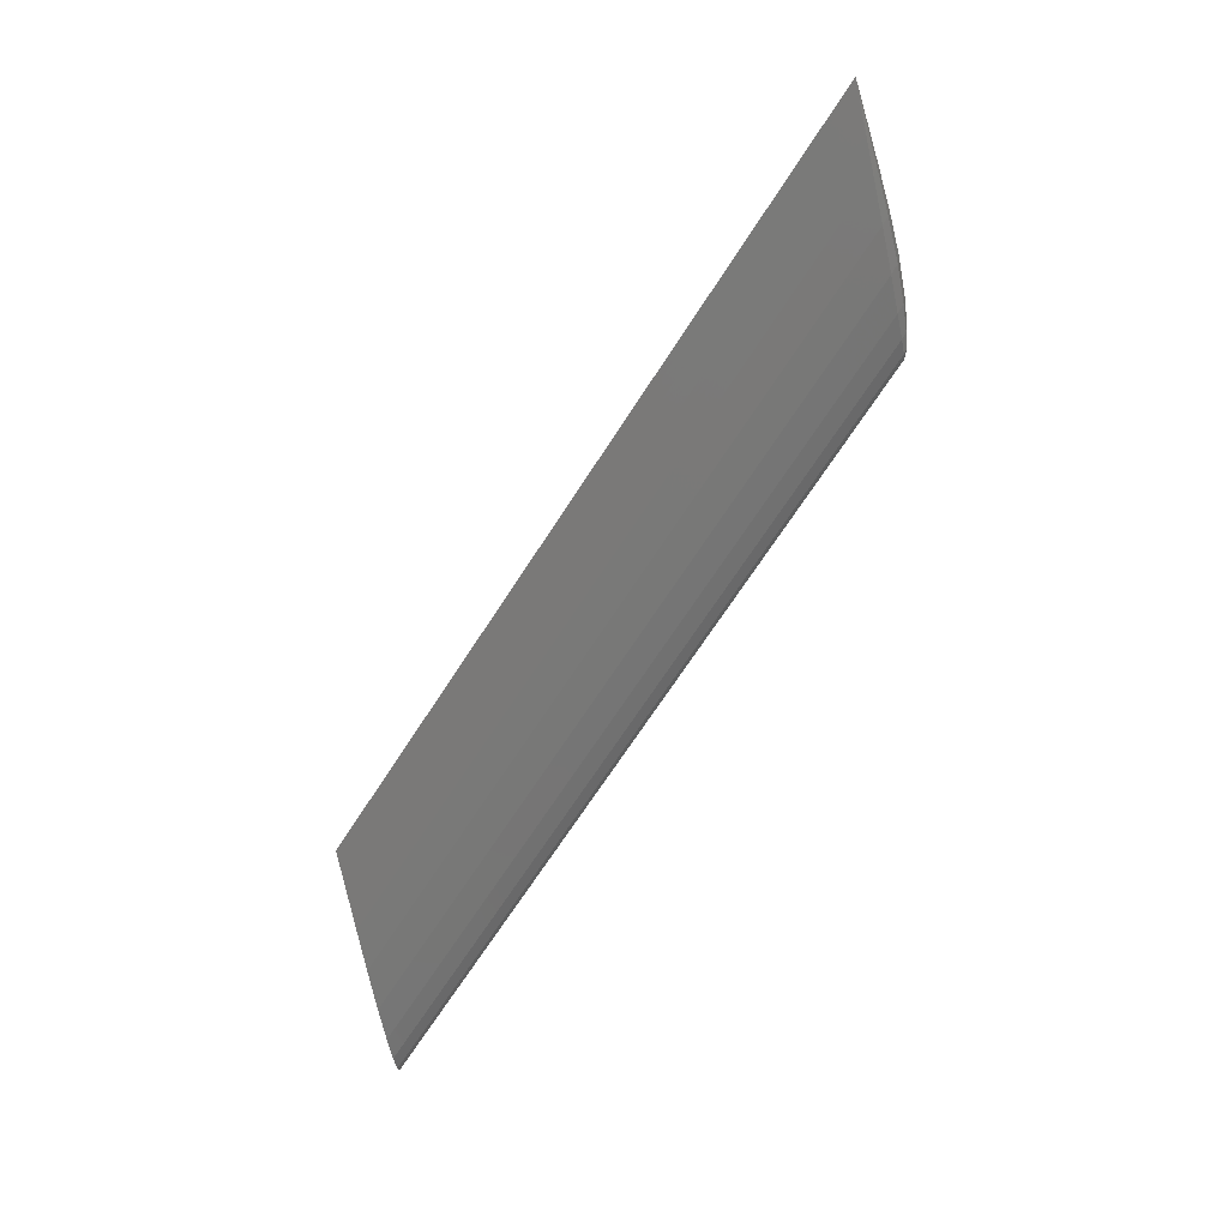
<metadata>
{"format":"stl","ext":"stl","renderer":"f3d","projection":"perspective","resolution":1024,"background":"white","views":[{"elev":-69.3,"azim":102.1,"up":"+Z"}]}
</metadata>
<code>
# stl→obj: 427 verts, 832 faces
v 20 0 0
v 20.07 0.7579 -0.07354
v 20.76 0.7579 0
v 19.31 0 -0.07354
v 18.86 0.7579 -0.2026
v 18.11 0 -0.2026
v 16.91 0.7579 -0.4137
v 16.15 0 -0.4137
v 14.09 0.7579 -0.7137
v 13.33 0 -0.7137
v 10.65 0.7579 -1.032
v 9.89 0 -1.032
v 6.435 0 -1.2
v 7.193 0.7579 -1.2
v 3.605 0 -1.077
v 4.363 0.7579 -1.077
v 1.659 0 -0.8005
v 2.417 0.7579 -0.8005
v 0.4984 0 -0.4593
v 1.256 0.7579 -0.4593
v 0 0 0
v 0.7579 0.7579 0
v 1.256 0.7579 0.4593
v 0.4984 0 0.4593
v 2.417 0.7579 0.8005
v 1.659 0 0.8005
v 4.363 0.7579 1.077
v 3.605 0 1.077
v 7.193 0.7579 1.2
v 6.435 0 1.2
v 10.65 0.7579 1.032
v 9.89 0 1.032
v 13.33 0 0.7137
v 14.09 0.7579 0.7137
v 16.15 0 0.4137
v 16.91 0.7579 0.4137
v 18.11 0 0.2026
v 18.86 0.7579 0.2026
v 19.31 0 0.07354
v 20.07 0.7579 0.07354
v 21.1 1.789 -0.07354
v 21.79 1.789 0
v 19.89 1.789 -0.2026
v 17.94 1.789 -0.4137
v 15.12 1.789 -0.7137
v 11.68 1.789 -1.032
v 8.224 1.789 -1.2
v 5.394 1.789 -1.077
v 3.448 1.789 -0.8005
v 2.287 1.789 -0.4593
v 1.789 1.789 0
v 2.287 1.789 0.4593
v 3.448 1.789 0.8005
v 5.394 1.789 1.077
v 8.224 1.789 1.2
v 11.68 1.789 1.032
v 15.12 1.789 0.7137
v 17.94 1.789 0.4137
v 19.89 1.789 0.2026
v 21.1 1.789 0.07354
v 22.48 3.173 -0.07354
v 23.17 3.173 0
v 21.28 3.173 -0.2026
v 19.32 3.173 -0.4137
v 16.51 3.173 -0.7137
v 13.06 3.173 -1.032
v 9.608 3.173 -1.2
v 6.778 3.173 -1.077
v 4.832 3.173 -0.8005
v 3.671 3.173 -0.4593
v 3.173 3.173 0
v 3.671 3.173 0.4593
v 4.832 3.173 0.8005
v 6.778 3.173 1.077
v 9.608 3.173 1.2
v 13.06 3.173 1.032
v 16.51 3.173 0.7137
v 19.32 3.173 0.4137
v 21.28 3.173 0.2026
v 22.48 3.173 0.07354
v 24.31 4.997 -0.07354
v 25 4.997 0
v 23.1 4.997 -0.2026
v 21.15 4.997 -0.4137
v 18.33 4.997 -0.7137
v 14.89 4.997 -1.032
v 11.43 4.997 -1.2
v 8.602 4.997 -1.077
v 6.656 4.997 -0.8005
v 5.495 4.997 -0.4593
v 4.997 4.997 0
v 5.495 4.997 0.4593
v 6.656 4.997 0.8005
v 8.602 4.997 1.077
v 11.43 4.997 1.2
v 14.89 4.997 1.032
v 18.33 4.997 0.7137
v 21.15 4.997 0.4137
v 23.1 4.997 0.2026
v 24.31 4.997 0.07354
v 26.65 7.344 -0.07354
v 27.34 7.344 0
v 25.45 7.344 -0.2026
v 23.49 7.344 -0.4137
v 20.68 7.344 -0.7137
v 17.23 7.344 -1.032
v 13.78 7.344 -1.2
v 10.95 7.344 -1.077
v 9.003 7.344 -0.8005
v 7.842 7.344 -0.4593
v 7.344 7.344 0
v 7.842 7.344 0.4593
v 9.003 7.344 0.8005
v 10.95 7.344 1.077
v 13.78 7.344 1.2
v 17.23 7.344 1.032
v 20.68 7.344 0.7137
v 23.49 7.344 0.4137
v 25.45 7.344 0.2026
v 26.65 7.344 0.07354
v 29.58 10.27 -0.07354
v 30.27 10.27 0
v 28.38 10.27 -0.2026
v 26.42 10.27 -0.4137
v 23.61 10.27 -0.7137
v 20.16 10.27 -1.032
v 16.71 10.27 -1.2
v 13.88 10.27 -1.077
v 11.93 10.27 -0.8005
v 10.77 10.27 -0.4593
v 10.27 10.27 0
v 10.77 10.27 0.4593
v 11.93 10.27 0.8005
v 13.88 10.27 1.077
v 16.71 10.27 1.2
v 20.16 10.27 1.032
v 23.61 10.27 0.7137
v 26.42 10.27 0.4137
v 28.38 10.27 0.2026
v 29.58 10.27 0.07354
v 33.1 13.79 -0.07354
v 33.79 13.79 0
v 31.9 13.79 -0.2026
v 29.94 13.79 -0.4137
v 27.13 13.79 -0.7137
v 23.68 13.79 -1.032
v 20.23 13.79 -1.2
v 17.4 13.79 -1.077
v 15.45 13.79 -0.8005
v 14.29 13.79 -0.4593
v 13.79 13.79 0
v 14.29 13.79 0.4593
v 15.45 13.79 0.8005
v 17.4 13.79 1.077
v 20.23 13.79 1.2
v 23.68 13.79 1.032
v 27.13 13.79 0.7137
v 29.94 13.79 0.4137
v 31.9 13.79 0.2026
v 33.1 13.79 0.07354
v 37.14 17.83 -0.07354
v 37.83 17.83 0
v 35.94 17.83 -0.2026
v 33.98 17.83 -0.4137
v 31.17 17.83 -0.7137
v 27.72 17.83 -1.032
v 24.27 17.83 -1.2
v 21.44 17.83 -1.077
v 19.49 17.83 -0.8005
v 18.33 17.83 -0.4593
v 17.83 17.83 0
v 18.33 17.83 0.4593
v 19.49 17.83 0.8005
v 21.44 17.83 1.077
v 24.27 17.83 1.2
v 27.72 17.83 1.032
v 31.17 17.83 0.7137
v 33.98 17.83 0.4137
v 35.94 17.83 0.2026
v 37.14 17.83 0.07354
v 41.54 22.23 -0.07354
v 42.23 22.23 0
v 40.34 22.23 -0.2026
v 38.39 22.23 -0.4137
v 35.57 22.23 -0.7137
v 32.12 22.23 -1.032
v 28.67 22.23 -1.2
v 25.84 22.23 -1.077
v 23.89 22.23 -0.8005
v 22.73 22.23 -0.4593
v 22.23 22.23 0
v 22.73 22.23 0.4593
v 23.89 22.23 0.8005
v 25.84 22.23 1.077
v 28.67 22.23 1.2
v 32.12 22.23 1.032
v 35.57 22.23 0.7137
v 38.39 22.23 0.4137
v 40.34 22.23 0.2026
v 41.54 22.23 0.07354
v 46.08 26.77 -0.07354
v 46.77 26.77 0
v 44.87 26.77 -0.2026
v 42.92 26.77 -0.4137
v 40.1 26.77 -0.7137
v 36.66 26.77 -1.032
v 33.2 26.77 -1.2
v 30.37 26.77 -1.077
v 28.43 26.77 -0.8005
v 27.26 26.77 -0.4593
v 26.77 26.77 0
v 27.26 26.77 0.4593
v 28.43 26.77 0.8005
v 30.37 26.77 1.077
v 33.2 26.77 1.2
v 36.66 26.77 1.032
v 40.1 26.77 0.7137
v 42.92 26.77 0.4137
v 44.87 26.77 0.2026
v 46.08 26.77 0.07354
v 50.48 31.17 -0.07354
v 51.17 31.17 0
v 49.27 31.17 -0.2026
v 47.32 31.17 -0.4137
v 44.5 31.17 -0.7137
v 41.06 31.17 -1.032
v 37.6 31.17 -1.2
v 34.77 31.17 -1.077
v 32.83 31.17 -0.8005
v 31.67 31.17 -0.4593
v 31.17 31.17 0
v 31.67 31.17 0.4593
v 32.83 31.17 0.8005
v 34.77 31.17 1.077
v 37.6 31.17 1.2
v 41.06 31.17 1.032
v 44.5 31.17 0.7137
v 47.32 31.17 0.4137
v 49.27 31.17 0.2026
v 50.48 31.17 0.07354
v 54.52 35.21 -0.07354
v 55.21 35.21 0
v 53.31 35.21 -0.2026
v 51.36 35.21 -0.4137
v 48.54 35.21 -0.7137
v 45.1 35.21 -1.032
v 41.64 35.21 -1.2
v 38.81 35.21 -1.077
v 36.87 35.21 -0.8005
v 35.71 35.21 -0.4593
v 35.21 35.21 0
v 35.71 35.21 0.4593
v 36.87 35.21 0.8005
v 38.81 35.21 1.077
v 41.64 35.21 1.2
v 45.1 35.21 1.032
v 48.54 35.21 0.7137
v 51.36 35.21 0.4137
v 53.31 35.21 0.2026
v 54.52 35.21 0.07354
v 58.04 38.73 -0.07354
v 58.73 38.73 0
v 56.83 38.73 -0.2026
v 54.88 38.73 -0.4137
v 52.06 38.73 -0.7137
v 48.62 38.73 -1.032
v 45.16 38.73 -1.2
v 42.33 38.73 -1.077
v 40.39 38.73 -0.8005
v 39.23 38.73 -0.4593
v 38.73 38.73 0
v 39.23 38.73 0.4593
v 40.39 38.73 0.8005
v 42.33 38.73 1.077
v 45.16 38.73 1.2
v 48.62 38.73 1.032
v 52.06 38.73 0.7137
v 54.88 38.73 0.4137
v 56.83 38.73 0.2026
v 58.04 38.73 0.07354
v 60.97 41.66 -0.07354
v 61.66 41.66 0
v 59.76 41.66 -0.2026
v 57.81 41.66 -0.4137
v 54.99 41.66 -0.7137
v 51.55 41.66 -1.032
v 48.09 41.66 -1.2
v 45.26 41.66 -1.077
v 43.32 41.66 -0.8005
v 42.15 41.66 -0.4593
v 41.66 41.66 0
v 42.15 41.66 0.4593
v 43.32 41.66 0.8005
v 45.26 41.66 1.077
v 48.09 41.66 1.2
v 51.55 41.66 1.032
v 54.99 41.66 0.7137
v 57.81 41.66 0.4137
v 59.76 41.66 0.2026
v 60.97 41.66 0.07354
v 63.31 44 -0.07354
v 64 44 0
v 62.11 44 -0.2026
v 60.15 44 -0.4137
v 57.34 44 -0.7137
v 53.89 44 -1.032
v 50.44 44 -1.2
v 47.61 44 -1.077
v 45.66 44 -0.8005
v 44.5 44 -0.4593
v 44 44 0
v 44.5 44 0.4593
v 45.66 44 0.8005
v 47.61 44 1.077
v 50.44 44 1.2
v 53.89 44 1.032
v 57.34 44 0.7137
v 60.15 44 0.4137
v 62.11 44 0.2026
v 63.31 44 0.07354
v 65.14 45.83 -0.07354
v 65.83 45.83 0
v 63.93 45.83 -0.2026
v 61.98 45.83 -0.4137
v 59.16 45.83 -0.7137
v 55.72 45.83 -1.032
v 52.26 45.83 -1.2
v 49.43 45.83 -1.077
v 47.49 45.83 -0.8005
v 46.33 45.83 -0.4593
v 45.83 45.83 0
v 46.33 45.83 0.4593
v 47.49 45.83 0.8005
v 49.43 45.83 1.077
v 52.26 45.83 1.2
v 55.72 45.83 1.032
v 59.16 45.83 0.7137
v 61.98 45.83 0.4137
v 63.93 45.83 0.2026
v 65.14 45.83 0.07354
v 66.52 47.21 -0.07354
v 67.21 47.21 0
v 65.32 47.21 -0.2026
v 63.36 47.21 -0.4137
v 60.54 47.21 -0.7137
v 57.1 47.21 -1.032
v 53.65 47.21 -1.2
v 50.82 47.21 -1.077
v 48.87 47.21 -0.8005
v 47.71 47.21 -0.4593
v 47.21 47.21 0
v 47.71 47.21 0.4593
v 48.87 47.21 0.8005
v 50.82 47.21 1.077
v 53.65 47.21 1.2
v 57.1 47.21 1.032
v 60.54 47.21 0.7137
v 63.36 47.21 0.4137
v 65.32 47.21 0.2026
v 66.52 47.21 0.07354
v 67.55 48.24 -0.07354
v 68.24 48.24 0
v 66.35 48.24 -0.2026
v 64.39 48.24 -0.4137
v 61.58 48.24 -0.7137
v 58.13 48.24 -1.032
v 54.68 48.24 -1.2
v 51.85 48.24 -1.077
v 49.9 48.24 -0.8005
v 48.74 48.24 -0.4593
v 48.24 48.24 0
v 48.74 48.24 0.4593
v 49.9 48.24 0.8005
v 51.85 48.24 1.077
v 54.68 48.24 1.2
v 58.13 48.24 1.032
v 61.58 48.24 0.7137
v 64.39 48.24 0.4137
v 66.35 48.24 0.2026
v 67.55 48.24 0.07354
v 68.31 49 -0.07354
v 69 49 0
v 67.11 49 -0.2026
v 65.15 49 -0.4137
v 62.33 49 -0.7137
v 58.89 49 -1.032
v 55.43 49 -1.2
v 52.6 49 -1.077
v 50.66 49 -0.8005
v 49.5 49 -0.4593
v 49 49 0
v 49.5 49 0.4593
v 50.66 49 0.8005
v 52.6 49 1.077
v 55.43 49 1.2
v 58.89 49 1.032
v 62.33 49 0.7137
v 65.15 49 0.4137
v 67.11 49 0.2026
v 68.31 49 0.07354
v 68.35 49.04 -0.052
v 67.21 49.1 -0.1433
v 65.36 49.21 -0.2925
v 62.69 49.36 -0.5047
v 59.41 49.52 -0.73
v 56.03 49.6 -0.8486
v 53.14 49.54 -0.7618
v 51.06 49.4 -0.5661
v 49.73 49.23 -0.3247
v 49.73 49.23 0.3247
v 51.06 49.4 0.5661
v 53.14 49.54 0.7618
v 56.03 49.6 0.8486
v 59.41 49.52 0.73
v 62.69 49.36 0.5047
v 65.36 49.21 0.2925
v 67.21 49.1 0.1433
v 68.35 49.04 0.052
v 68.36 49.05 -3.742e-17
v 67.25 49.14 6.235e-17
v 65.44 49.29 4.227e-16
v 62.84 49.5 2.22e-16
v 59.62 49.73 0
v 56.28 49.85 -6.042e-17
v 53.37 49.76 -1.213e-16
v 51.23 49.57 -6.667e-16
v 49.82 49.32 -9.407e-16
f 1 2 3
f 1 4 2
f 4 5 2
f 4 6 5
f 6 7 5
f 6 8 7
f 8 9 7
f 8 10 9
f 10 11 9
f 10 12 11
f 12 13 11
f 11 13 14
f 13 15 14
f 14 15 16
f 15 17 16
f 16 17 18
f 17 19 18
f 18 19 20
f 19 21 20
f 20 21 22
f 21 23 22
f 21 24 23
f 24 25 23
f 24 26 25
f 26 27 25
f 26 28 27
f 28 29 27
f 28 30 29
f 30 31 29
f 30 32 31
f 32 33 31
f 31 33 34
f 33 35 34
f 34 35 36
f 35 37 36
f 36 37 38
f 37 39 38
f 38 39 40
f 39 1 40
f 40 1 3
f 3 41 42
f 3 2 41
f 2 43 41
f 2 5 43
f 5 44 43
f 5 7 44
f 7 45 44
f 7 9 45
f 9 46 45
f 9 11 46
f 11 14 46
f 46 14 47
f 14 16 47
f 47 16 48
f 16 18 48
f 48 18 49
f 18 20 49
f 49 20 50
f 20 22 50
f 50 22 51
f 22 52 51
f 22 23 52
f 23 53 52
f 23 25 53
f 25 54 53
f 25 27 54
f 27 55 54
f 27 29 55
f 29 56 55
f 29 31 56
f 31 34 56
f 56 34 57
f 34 36 57
f 57 36 58
f 36 38 58
f 58 38 59
f 38 40 59
f 59 40 60
f 40 3 60
f 60 3 42
f 42 61 62
f 42 41 61
f 41 63 61
f 41 43 63
f 43 64 63
f 43 44 64
f 44 65 64
f 44 45 65
f 45 66 65
f 45 46 66
f 46 47 66
f 66 47 67
f 47 48 67
f 67 48 68
f 48 49 68
f 68 49 69
f 49 50 69
f 69 50 70
f 50 51 70
f 70 51 71
f 51 72 71
f 51 52 72
f 52 73 72
f 52 53 73
f 53 74 73
f 53 54 74
f 54 75 74
f 54 55 75
f 55 76 75
f 55 56 76
f 56 57 76
f 76 57 77
f 57 58 77
f 77 58 78
f 58 59 78
f 78 59 79
f 59 60 79
f 79 60 80
f 60 42 80
f 80 42 62
f 62 81 82
f 62 61 81
f 61 83 81
f 61 63 83
f 63 84 83
f 63 64 84
f 64 85 84
f 64 65 85
f 65 86 85
f 65 66 86
f 66 67 86
f 86 67 87
f 67 68 87
f 87 68 88
f 68 69 88
f 88 69 89
f 69 70 89
f 89 70 90
f 70 71 90
f 90 71 91
f 71 92 91
f 71 72 92
f 72 93 92
f 72 73 93
f 73 94 93
f 73 74 94
f 74 95 94
f 74 75 95
f 75 96 95
f 75 76 96
f 76 77 96
f 96 77 97
f 77 78 97
f 97 78 98
f 78 79 98
f 98 79 99
f 79 80 99
f 99 80 100
f 80 62 100
f 100 62 82
f 82 101 102
f 82 81 101
f 81 103 101
f 81 83 103
f 83 104 103
f 83 84 104
f 84 105 104
f 84 85 105
f 85 106 105
f 85 86 106
f 86 87 106
f 106 87 107
f 87 88 107
f 107 88 108
f 88 89 108
f 108 89 109
f 89 90 109
f 109 90 110
f 90 91 110
f 110 91 111
f 91 112 111
f 91 92 112
f 92 113 112
f 92 93 113
f 93 114 113
f 93 94 114
f 94 115 114
f 94 95 115
f 95 116 115
f 95 96 116
f 96 97 116
f 116 97 117
f 97 98 117
f 117 98 118
f 98 99 118
f 118 99 119
f 99 100 119
f 119 100 120
f 100 82 120
f 120 82 102
f 102 121 122
f 102 101 121
f 101 123 121
f 101 103 123
f 103 124 123
f 103 104 124
f 104 125 124
f 104 105 125
f 105 126 125
f 105 106 126
f 106 107 126
f 126 107 127
f 107 108 127
f 127 108 128
f 108 109 128
f 128 109 129
f 109 110 129
f 129 110 130
f 110 111 130
f 130 111 131
f 111 132 131
f 111 112 132
f 112 133 132
f 112 113 133
f 113 134 133
f 113 114 134
f 114 135 134
f 114 115 135
f 115 136 135
f 115 116 136
f 116 117 136
f 136 117 137
f 117 118 137
f 137 118 138
f 118 119 138
f 138 119 139
f 119 120 139
f 139 120 140
f 120 102 140
f 140 102 122
f 122 141 142
f 122 121 141
f 121 143 141
f 121 123 143
f 123 144 143
f 123 124 144
f 124 145 144
f 124 125 145
f 125 146 145
f 125 126 146
f 126 127 146
f 146 127 147
f 127 128 147
f 147 128 148
f 128 129 148
f 148 129 149
f 129 130 149
f 149 130 150
f 130 131 150
f 150 131 151
f 131 152 151
f 131 132 152
f 132 153 152
f 132 133 153
f 133 154 153
f 133 134 154
f 134 155 154
f 134 135 155
f 135 156 155
f 135 136 156
f 136 137 156
f 156 137 157
f 137 138 157
f 157 138 158
f 138 139 158
f 158 139 159
f 139 140 159
f 159 140 160
f 140 122 160
f 160 122 142
f 142 161 162
f 142 141 161
f 141 163 161
f 141 143 163
f 143 164 163
f 143 144 164
f 144 165 164
f 144 145 165
f 145 166 165
f 145 146 166
f 146 147 166
f 166 147 167
f 147 148 167
f 167 148 168
f 148 149 168
f 168 149 169
f 149 150 169
f 169 150 170
f 150 151 170
f 170 151 171
f 151 172 171
f 151 152 172
f 152 173 172
f 152 153 173
f 153 174 173
f 153 154 174
f 154 175 174
f 154 155 175
f 155 176 175
f 155 156 176
f 156 157 176
f 176 157 177
f 157 158 177
f 177 158 178
f 158 159 178
f 178 159 179
f 159 160 179
f 179 160 180
f 160 142 180
f 180 142 162
f 162 181 182
f 162 161 181
f 161 183 181
f 161 163 183
f 163 184 183
f 163 164 184
f 164 185 184
f 164 165 185
f 165 186 185
f 165 166 186
f 166 167 186
f 186 167 187
f 167 168 187
f 187 168 188
f 168 169 188
f 188 169 189
f 169 170 189
f 189 170 190
f 170 171 190
f 190 171 191
f 171 192 191
f 171 172 192
f 172 193 192
f 172 173 193
f 173 194 193
f 173 174 194
f 174 195 194
f 174 175 195
f 175 196 195
f 175 176 196
f 176 177 196
f 196 177 197
f 177 178 197
f 197 178 198
f 178 179 198
f 198 179 199
f 179 180 199
f 199 180 200
f 180 162 200
f 200 162 182
f 182 201 202
f 182 181 201
f 181 203 201
f 181 183 203
f 183 204 203
f 183 184 204
f 184 205 204
f 184 185 205
f 185 206 205
f 185 186 206
f 186 187 206
f 206 187 207
f 187 188 207
f 207 188 208
f 188 189 208
f 208 189 209
f 189 190 209
f 209 190 210
f 190 191 210
f 210 191 211
f 191 212 211
f 191 192 212
f 192 213 212
f 192 193 213
f 193 214 213
f 193 194 214
f 194 215 214
f 194 195 215
f 195 216 215
f 195 196 216
f 196 197 216
f 216 197 217
f 197 198 217
f 217 198 218
f 198 199 218
f 218 199 219
f 199 200 219
f 219 200 220
f 200 182 220
f 220 182 202
f 202 221 222
f 202 201 221
f 201 223 221
f 201 203 223
f 203 224 223
f 203 204 224
f 204 225 224
f 204 205 225
f 205 226 225
f 205 206 226
f 206 207 226
f 226 207 227
f 207 208 227
f 227 208 228
f 208 209 228
f 228 209 229
f 209 210 229
f 229 210 230
f 210 211 230
f 230 211 231
f 211 232 231
f 211 212 232
f 212 233 232
f 212 213 233
f 213 234 233
f 213 214 234
f 214 235 234
f 214 215 235
f 215 236 235
f 215 216 236
f 216 217 236
f 236 217 237
f 217 218 237
f 237 218 238
f 218 219 238
f 238 219 239
f 219 220 239
f 239 220 240
f 220 202 240
f 240 202 222
f 222 241 242
f 222 221 241
f 221 243 241
f 221 223 243
f 223 244 243
f 223 224 244
f 224 245 244
f 224 225 245
f 225 246 245
f 225 226 246
f 226 227 246
f 246 227 247
f 227 228 247
f 247 228 248
f 228 229 248
f 248 229 249
f 229 230 249
f 249 230 250
f 230 231 250
f 250 231 251
f 231 252 251
f 231 232 252
f 232 253 252
f 232 233 253
f 233 254 253
f 233 234 254
f 234 255 254
f 234 235 255
f 235 256 255
f 235 236 256
f 236 237 256
f 256 237 257
f 237 238 257
f 257 238 258
f 238 239 258
f 258 239 259
f 239 240 259
f 259 240 260
f 240 222 260
f 260 222 242
f 242 261 262
f 242 241 261
f 241 263 261
f 241 243 263
f 243 264 263
f 243 244 264
f 244 265 264
f 244 245 265
f 245 266 265
f 245 246 266
f 246 247 266
f 266 247 267
f 247 248 267
f 267 248 268
f 248 249 268
f 268 249 269
f 249 250 269
f 269 250 270
f 250 251 270
f 270 251 271
f 251 272 271
f 251 252 272
f 252 273 272
f 252 253 273
f 253 274 273
f 253 254 274
f 254 275 274
f 254 255 275
f 255 276 275
f 255 256 276
f 256 257 276
f 276 257 277
f 257 258 277
f 277 258 278
f 258 259 278
f 278 259 279
f 259 260 279
f 279 260 280
f 260 242 280
f 280 242 262
f 262 281 282
f 262 261 281
f 261 283 281
f 261 263 283
f 263 284 283
f 263 264 284
f 264 285 284
f 264 265 285
f 265 286 285
f 265 266 286
f 266 267 286
f 286 267 287
f 267 268 287
f 287 268 288
f 268 269 288
f 288 269 289
f 269 270 289
f 289 270 290
f 270 271 290
f 290 271 291
f 271 292 291
f 271 272 292
f 272 293 292
f 272 273 293
f 273 294 293
f 273 274 294
f 274 295 294
f 274 275 295
f 275 296 295
f 275 276 296
f 276 277 296
f 296 277 297
f 277 278 297
f 297 278 298
f 278 279 298
f 298 279 299
f 279 280 299
f 299 280 300
f 280 262 300
f 300 262 282
f 282 301 302
f 282 281 301
f 281 303 301
f 281 283 303
f 283 304 303
f 283 284 304
f 284 305 304
f 284 285 305
f 285 306 305
f 285 286 306
f 286 287 306
f 306 287 307
f 287 288 307
f 307 288 308
f 288 289 308
f 308 289 309
f 289 290 309
f 309 290 310
f 290 291 310
f 310 291 311
f 291 312 311
f 291 292 312
f 292 313 312
f 292 293 313
f 293 314 313
f 293 294 314
f 294 315 314
f 294 295 315
f 295 316 315
f 295 296 316
f 296 297 316
f 316 297 317
f 297 298 317
f 317 298 318
f 298 299 318
f 318 299 319
f 299 300 319
f 319 300 320
f 300 282 320
f 320 282 302
f 302 321 322
f 302 301 321
f 301 323 321
f 301 303 323
f 303 324 323
f 303 304 324
f 304 325 324
f 304 305 325
f 305 326 325
f 305 306 326
f 306 307 326
f 326 307 327
f 307 308 327
f 327 308 328
f 308 309 328
f 328 309 329
f 309 310 329
f 329 310 330
f 310 311 330
f 330 311 331
f 311 332 331
f 311 312 332
f 312 333 332
f 312 313 333
f 313 334 333
f 313 314 334
f 314 335 334
f 314 315 335
f 315 336 335
f 315 316 336
f 316 317 336
f 336 317 337
f 317 318 337
f 337 318 338
f 318 319 338
f 338 319 339
f 319 320 339
f 339 320 340
f 320 302 340
f 340 302 322
f 322 341 342
f 322 321 341
f 321 343 341
f 321 323 343
f 323 344 343
f 323 324 344
f 324 345 344
f 324 325 345
f 325 346 345
f 325 326 346
f 326 327 346
f 346 327 347
f 327 328 347
f 347 328 348
f 328 329 348
f 348 329 349
f 329 330 349
f 349 330 350
f 330 331 350
f 350 331 351
f 331 352 351
f 331 332 352
f 332 353 352
f 332 333 353
f 333 354 353
f 333 334 354
f 334 355 354
f 334 335 355
f 335 356 355
f 335 336 356
f 336 337 356
f 356 337 357
f 337 338 357
f 357 338 358
f 338 339 358
f 358 339 359
f 339 340 359
f 359 340 360
f 340 322 360
f 360 322 342
f 342 361 362
f 342 341 361
f 341 363 361
f 341 343 363
f 343 364 363
f 343 344 364
f 344 365 364
f 344 345 365
f 345 366 365
f 345 346 366
f 346 347 366
f 366 347 367
f 347 348 367
f 367 348 368
f 348 349 368
f 368 349 369
f 349 350 369
f 369 350 370
f 350 351 370
f 370 351 371
f 351 372 371
f 351 352 372
f 352 373 372
f 352 353 373
f 353 374 373
f 353 354 374
f 354 375 374
f 354 355 375
f 355 376 375
f 355 356 376
f 356 357 376
f 376 357 377
f 357 358 377
f 377 358 378
f 358 359 378
f 378 359 379
f 359 360 379
f 379 360 380
f 360 342 380
f 380 342 362
f 362 381 382
f 362 361 381
f 361 383 381
f 361 363 383
f 363 384 383
f 363 364 384
f 364 385 384
f 364 365 385
f 365 386 385
f 365 366 386
f 366 367 386
f 386 367 387
f 367 368 387
f 387 368 388
f 368 369 388
f 388 369 389
f 369 370 389
f 389 370 390
f 370 371 390
f 390 371 391
f 371 392 391
f 371 372 392
f 372 393 392
f 372 373 393
f 373 394 393
f 373 374 394
f 374 395 394
f 374 375 395
f 375 396 395
f 375 376 396
f 376 377 396
f 396 377 397
f 377 378 397
f 397 378 398
f 378 379 398
f 398 379 399
f 379 380 399
f 399 380 400
f 380 362 400
f 400 362 382
f 382 381 401
f 381 402 401
f 381 383 402
f 383 403 402
f 383 384 403
f 384 404 403
f 384 385 404
f 385 405 404
f 385 386 405
f 386 387 405
f 405 387 406
f 387 388 406
f 406 388 407
f 388 389 407
f 407 389 408
f 389 390 408
f 408 390 409
f 390 391 409
f 391 392 410
f 392 411 410
f 392 393 411
f 393 412 411
f 393 394 412
f 394 413 412
f 394 395 413
f 395 414 413
f 395 396 414
f 396 397 414
f 414 397 415
f 397 398 415
f 415 398 416
f 398 399 416
f 416 399 417
f 399 400 417
f 417 400 418
f 400 382 418
f 382 401 419
f 401 420 419
f 401 402 420
f 402 421 420
f 402 403 421
f 403 422 421
f 403 404 422
f 404 423 422
f 404 405 423
f 405 406 423
f 423 406 424
f 406 407 424
f 424 407 425
f 407 408 425
f 425 408 426
f 408 409 426
f 426 409 427
f 409 391 427
f 391 410 427
f 410 426 427
f 410 411 426
f 411 425 426
f 411 412 425
f 412 424 425
f 412 413 424
f 413 423 424
f 413 414 423
f 414 415 423
f 423 415 422
f 415 416 422
f 422 416 421
f 416 417 421
f 421 417 420
f 417 418 420
f 420 418 419
f 418 382 419

</code>
